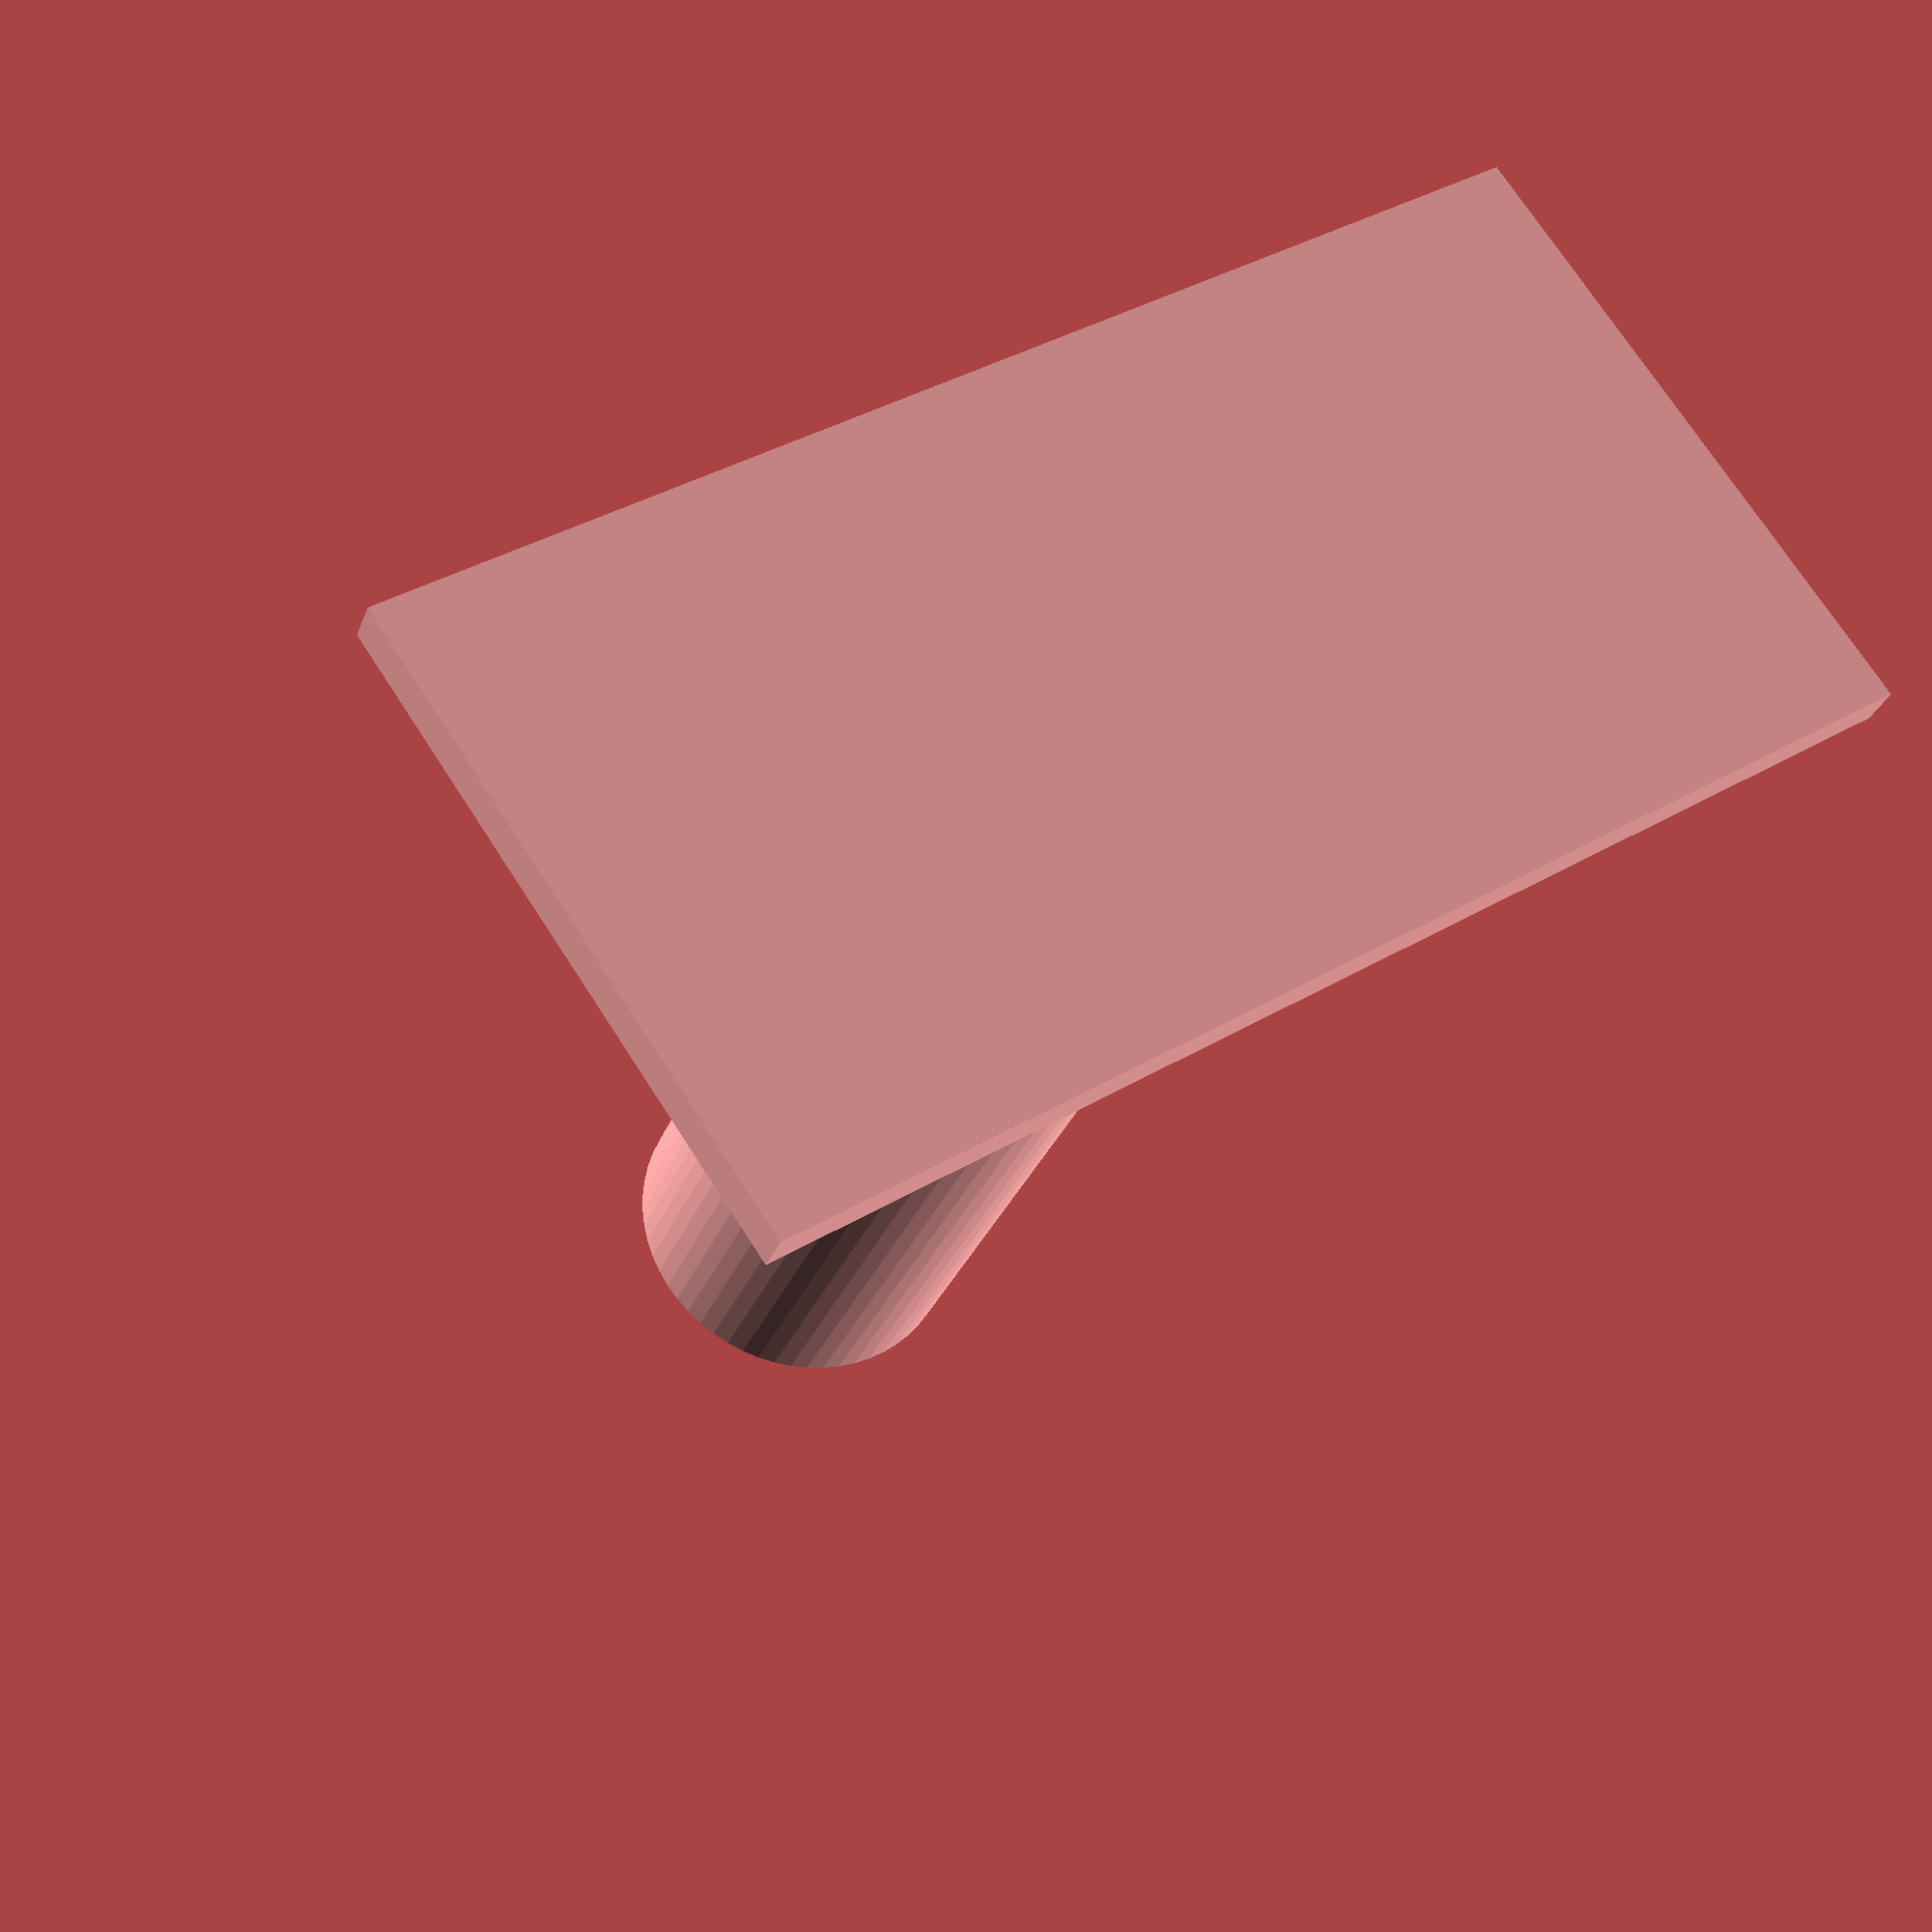
<openscad>
$fn = 60;

spindle();
table(size_x = 300, size_y = 150, thickness = 10);

module spindle() {
    cylinder(d = 80, h = 261);
}

module table(size_x, size_y, thickness) {
    translate([0, 0, -thickness / 2])
    cube([size_x, size_y, thickness], center = true);
}

</openscad>
<views>
elev=29.8 azim=34.7 roll=161.8 proj=p view=wireframe
</views>
